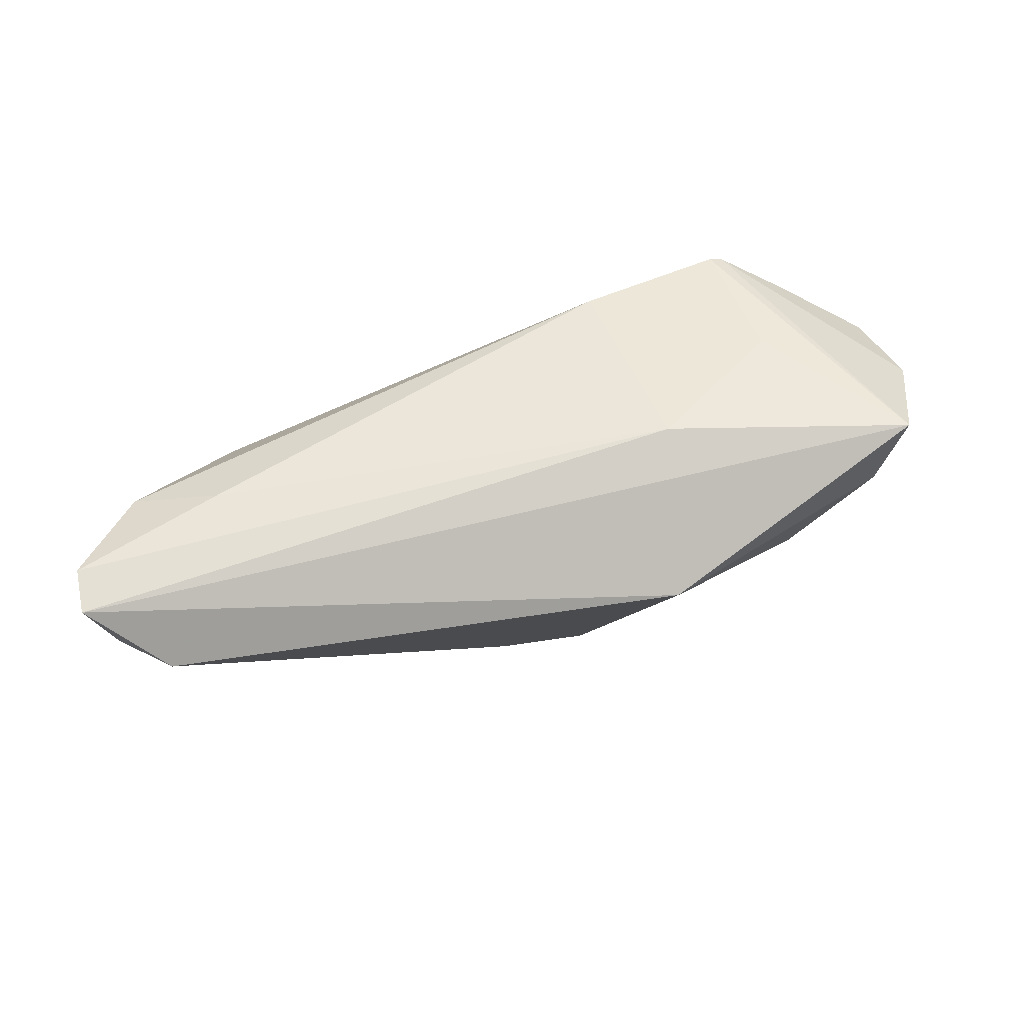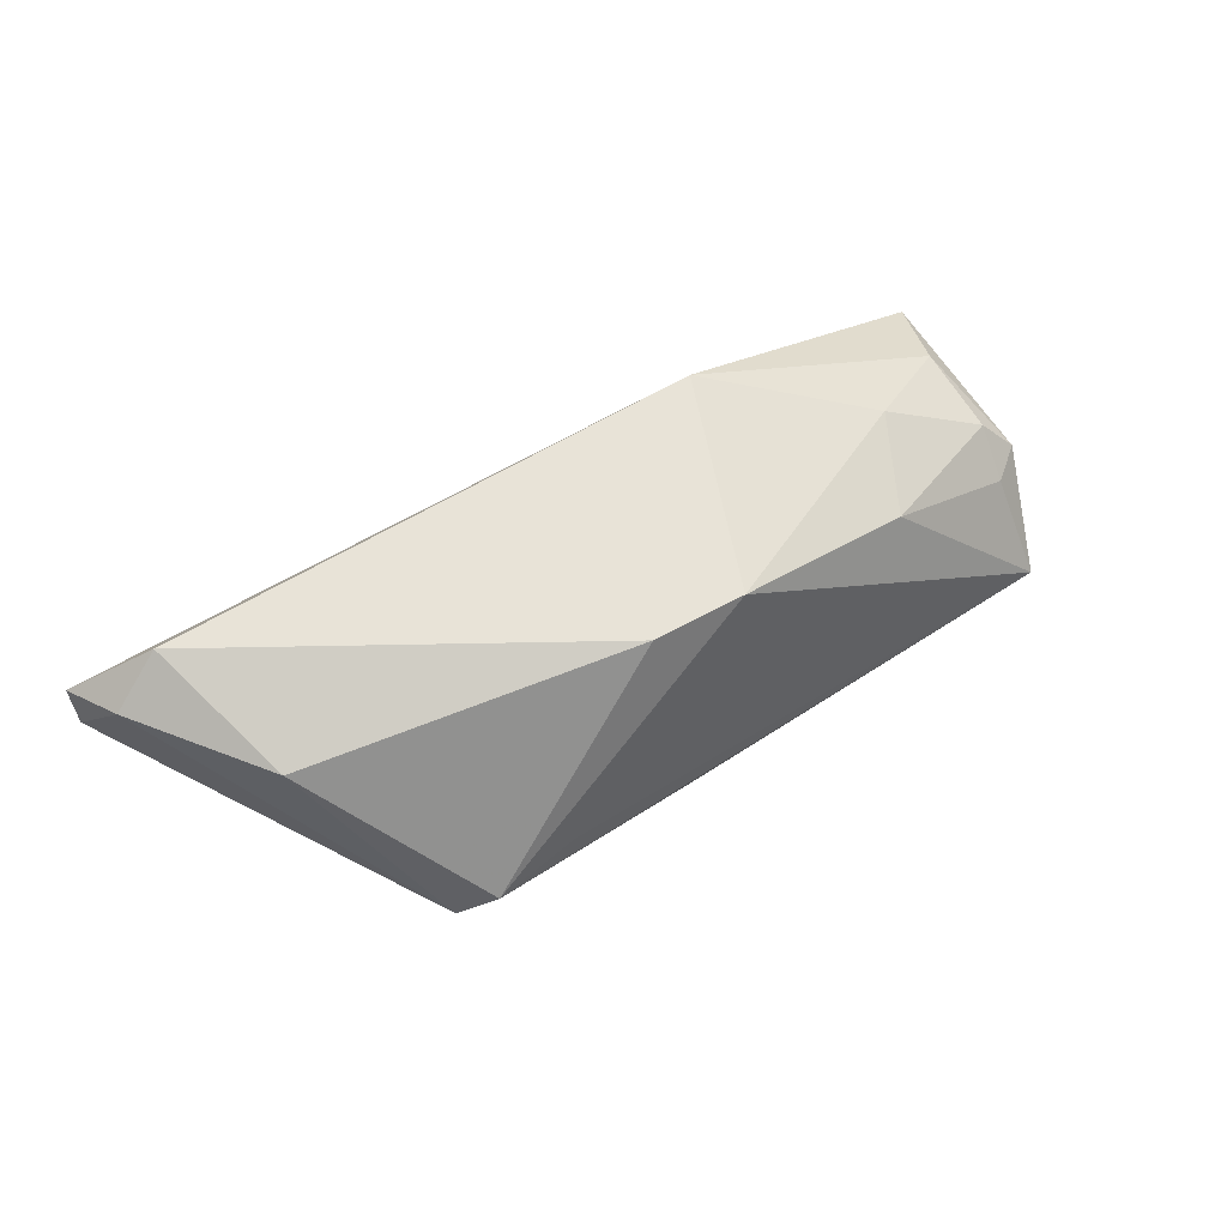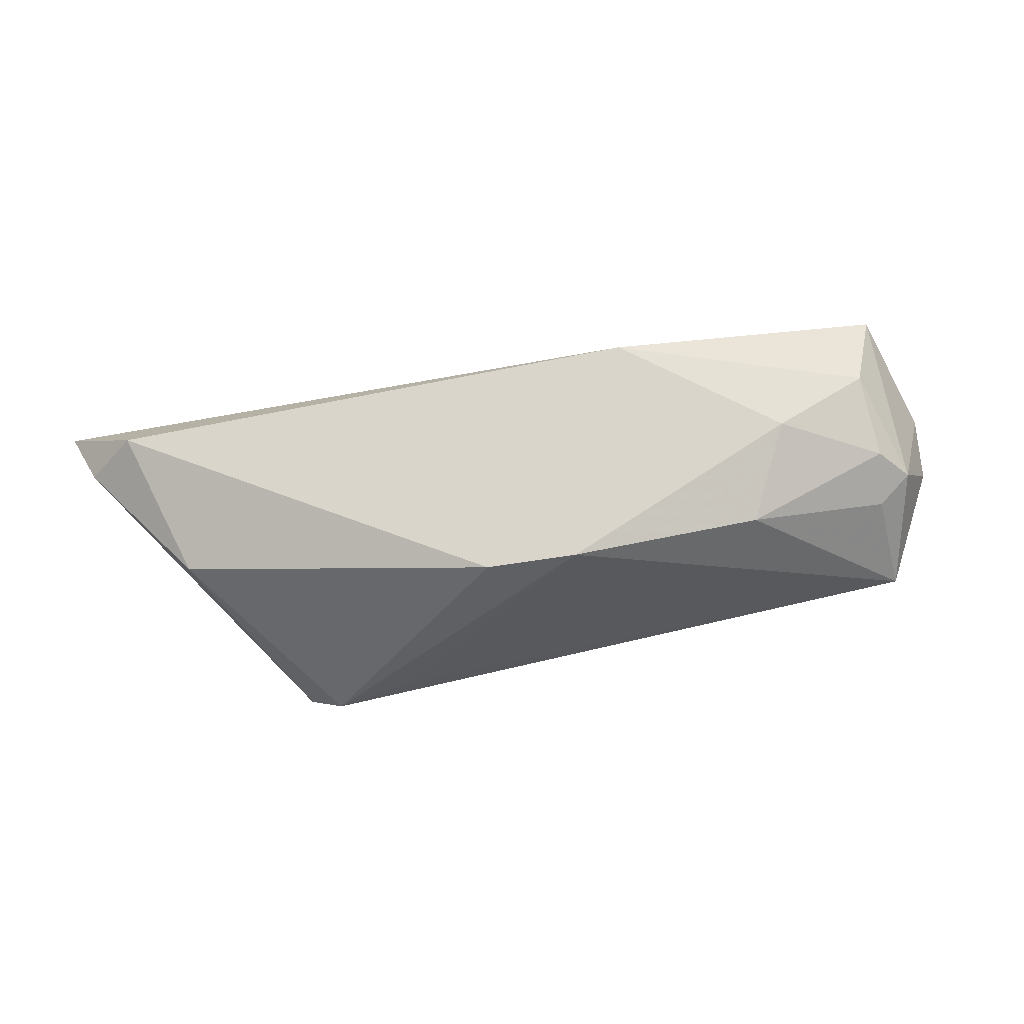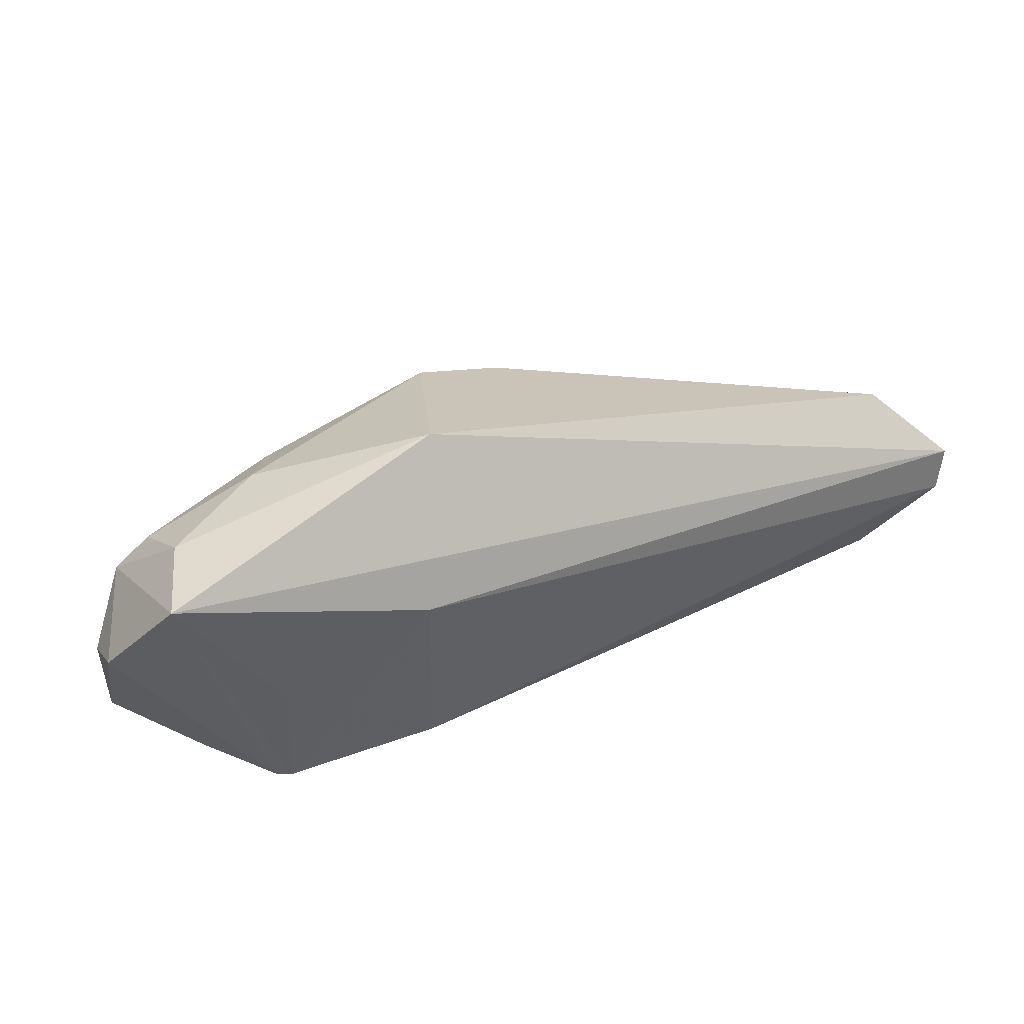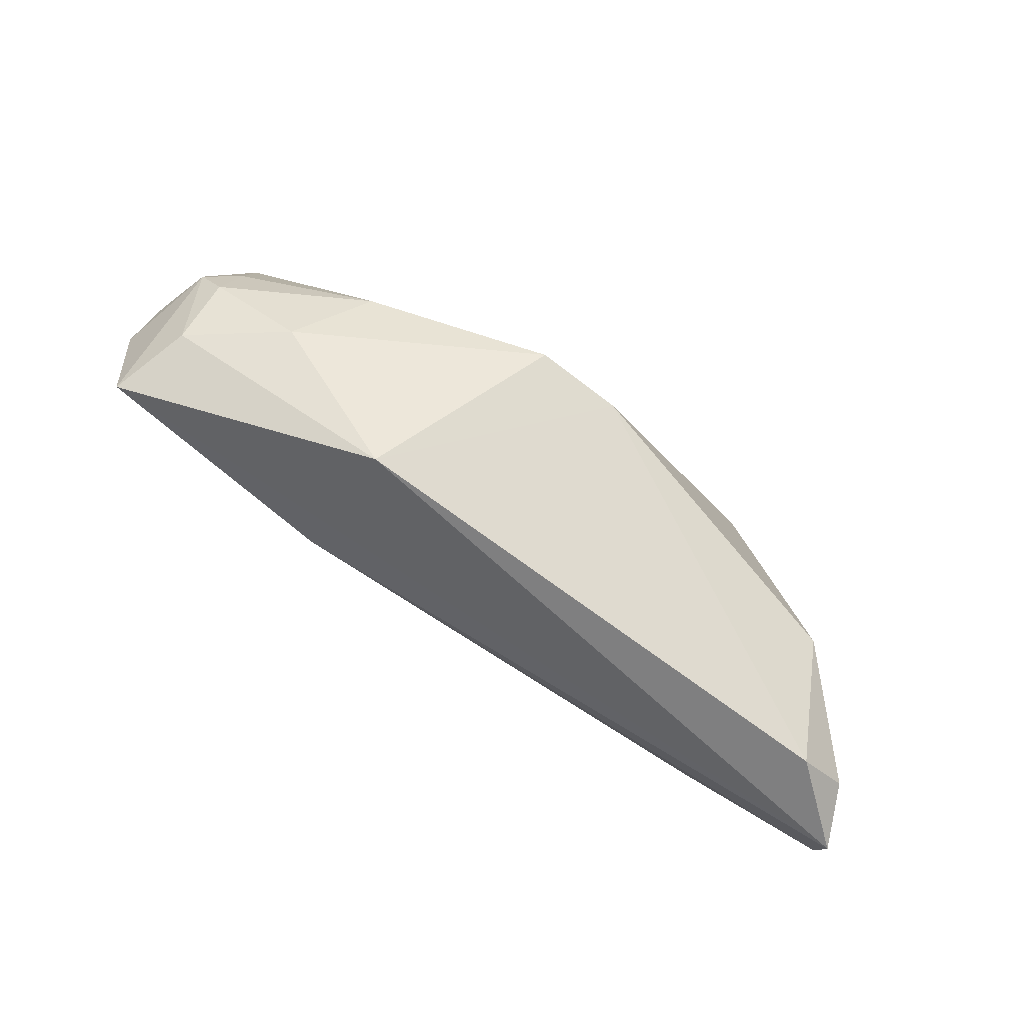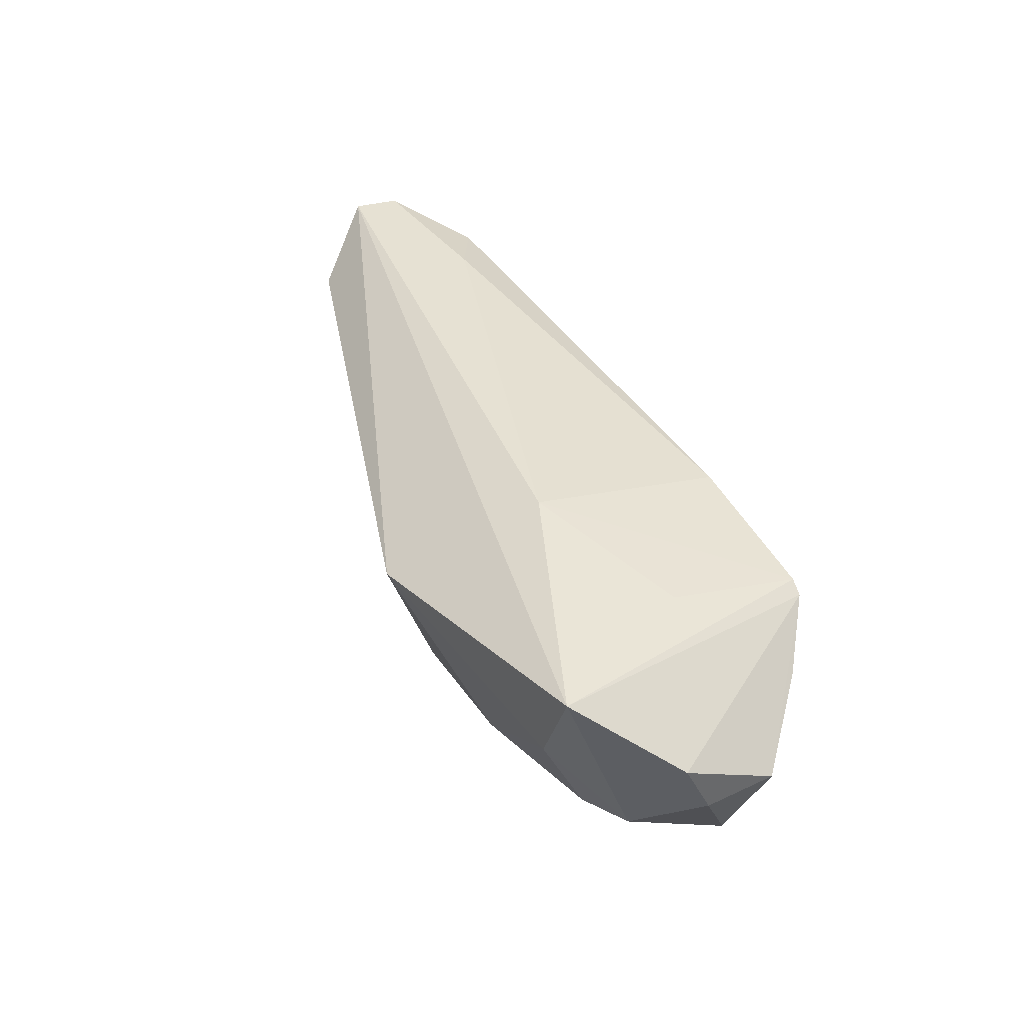
<metadata>
{"format":"obj","ext":"obj","renderer":"f3d","projection":"perspective","resolution":1024,"background":"white","views":[{"elev":63.2,"azim":160.2,"up":"+Z"},{"elev":43.4,"azim":147.8,"up":"+Y"},{"elev":54.6,"azim":171.7,"up":"+Y"},{"elev":37.6,"azim":-25.9,"up":"+Y"},{"elev":75.7,"azim":31.2,"up":"+Y"},{"elev":39.3,"azim":-110.7,"up":"+Z"}]}
</metadata>
<code>
v -0.05765 -0.0006411 -0.002048
v 0.03542 -0.0171 -0.01758
v -0.03697 -0.004581 0.01367
v -0.05239 0.007628 -0.007265
v -0.002086 0.01674 -0.01999
v -0.04787 0.006245 -0.01073
v 0.06428 -0.0001908 0.0177
v -0.05779 0.002767 0.005274
v -0.01224 0.02595 0.006816
v -0.05086 -0.006876 -0.01568
v 0.03125 -0.01374 -0.02086
v -0.04676 -0.01713 0.004924
v 0.03098 -0.02191 -0.01335
v -0.04789 0.01205 -0.006141
v -0.02791 0.01288 -0.01533
v -0.01609 -0.01945 0.01354
v 0.05472 -0.009687 0.01397
v 0.03944 -0.01868 0.003603
v 0.06215 0.007486 0.009118
v -0.03645 -0.02191 0.01093
v 0.05636 0.01393 0.009998
v -0.04671 0.01696 0.003752
v -0.03848 -0.02191 0.009883
v -0.0177 0.006367 0.0177
v 0.04978 0.00496 -0.006854
v -0.05071 0.01567 0.01449
v -0.05728 -0.00935 -0.0004859
v 0.06516 0.005831 0.0174
v 0.04381 -0.005069 0.01712
v 0.009505 0.01486 -0.01905
v -0.0334 0.01896 -0.004092
v 0.00184 -0.01535 -0.01642
v 0.02093 -0.01005 -0.02049
f 9 26 28
f 23 20 26
f 28 26 24
f 33 5 11
f 11 10 33
f 33 10 5
f 1 10 27
f 11 5 30
f 30 25 11
f 5 9 30
f 7 19 28
f 28 24 7
f 27 10 12
f 12 23 27
f 10 23 12
f 32 10 11
f 19 7 2
f 11 25 2
f 25 19 2
f 13 18 20
f 20 23 13
f 13 23 10
f 10 32 13
f 13 32 11
f 11 2 13
f 26 20 3
f 3 24 26
f 20 24 3
f 8 1 27
f 27 23 8
f 8 23 26
f 5 10 15
f 26 9 22
f 21 9 28
f 28 19 21
f 21 30 9
f 21 19 25
f 25 30 21
f 20 18 16
f 16 24 20
f 17 2 7
f 17 16 18
f 18 13 17
f 17 13 2
f 6 15 10
f 14 15 6
f 31 9 5
f 31 22 9
f 5 15 31
f 31 15 14
f 14 22 31
f 29 17 7
f 16 17 29
f 29 7 24
f 24 16 29
f 14 6 4
f 1 8 4
f 10 1 4
f 4 6 10
f 4 8 26
f 26 22 4
f 4 22 14

</code>
